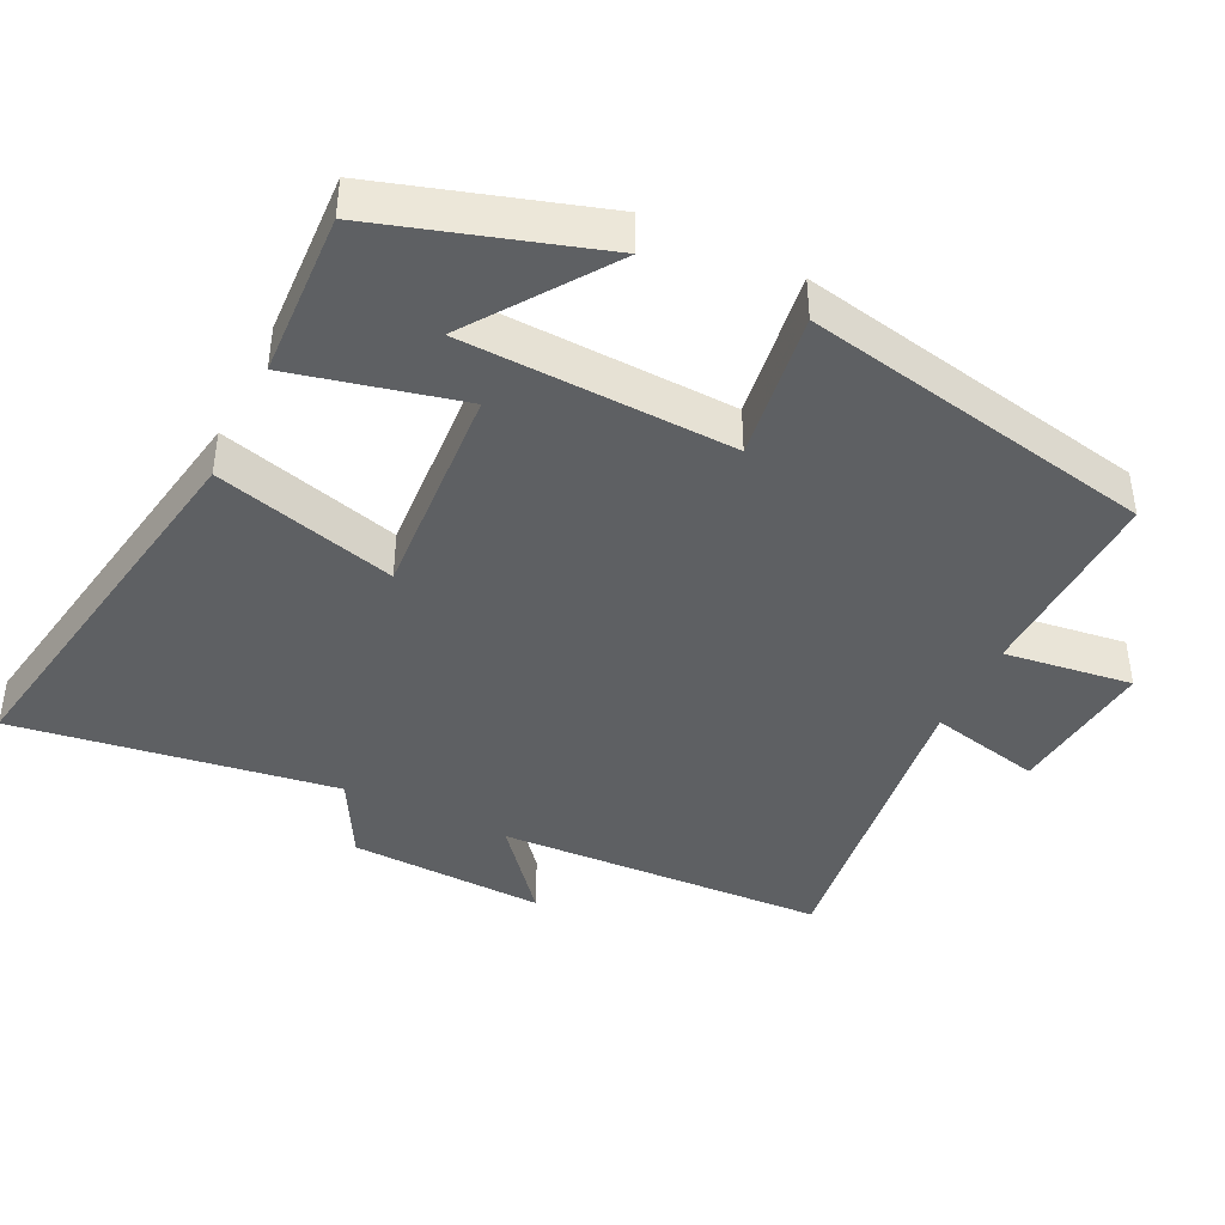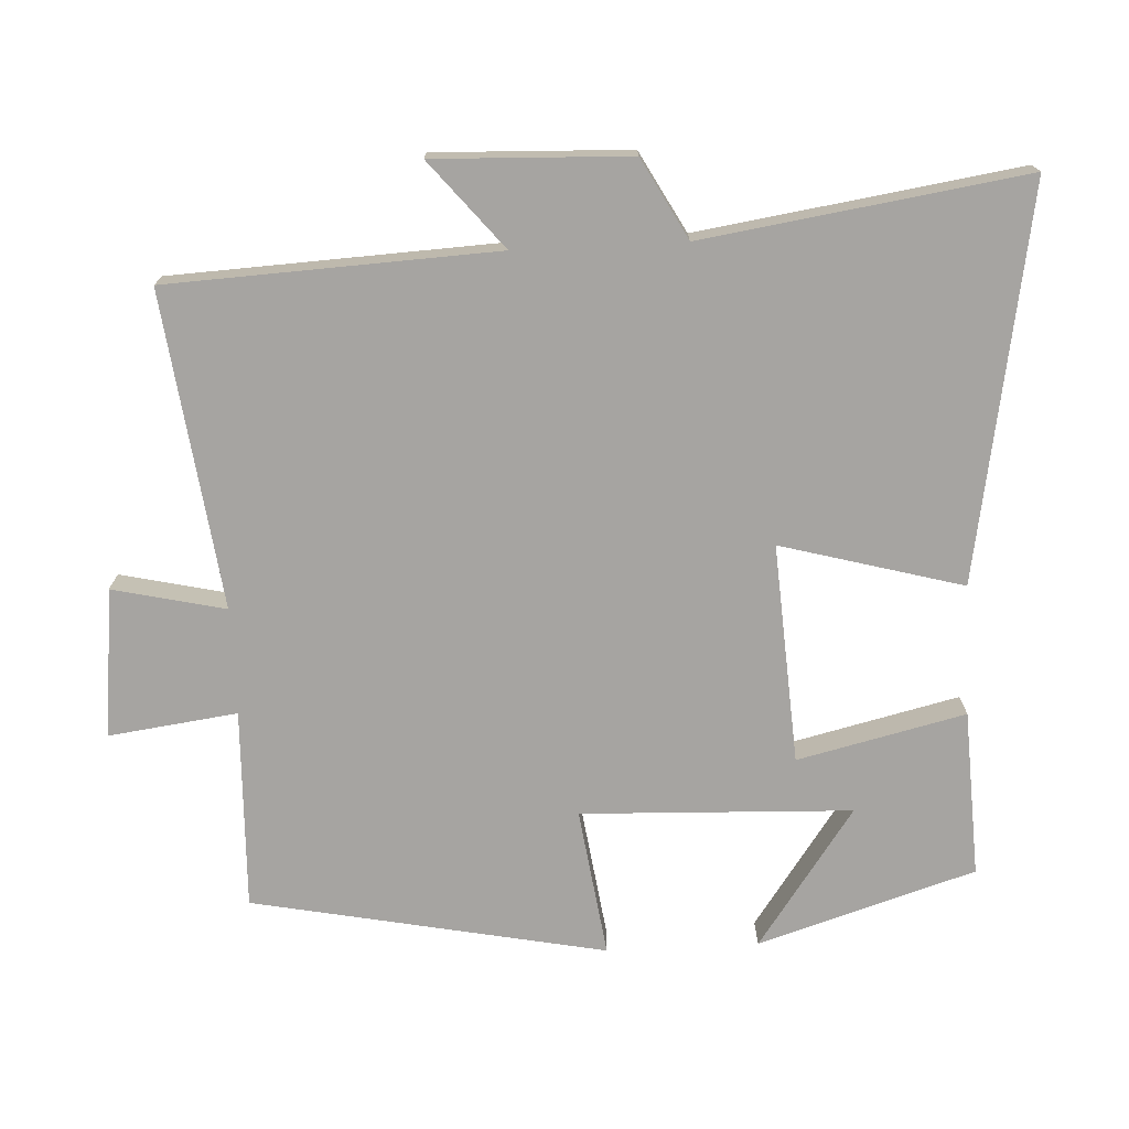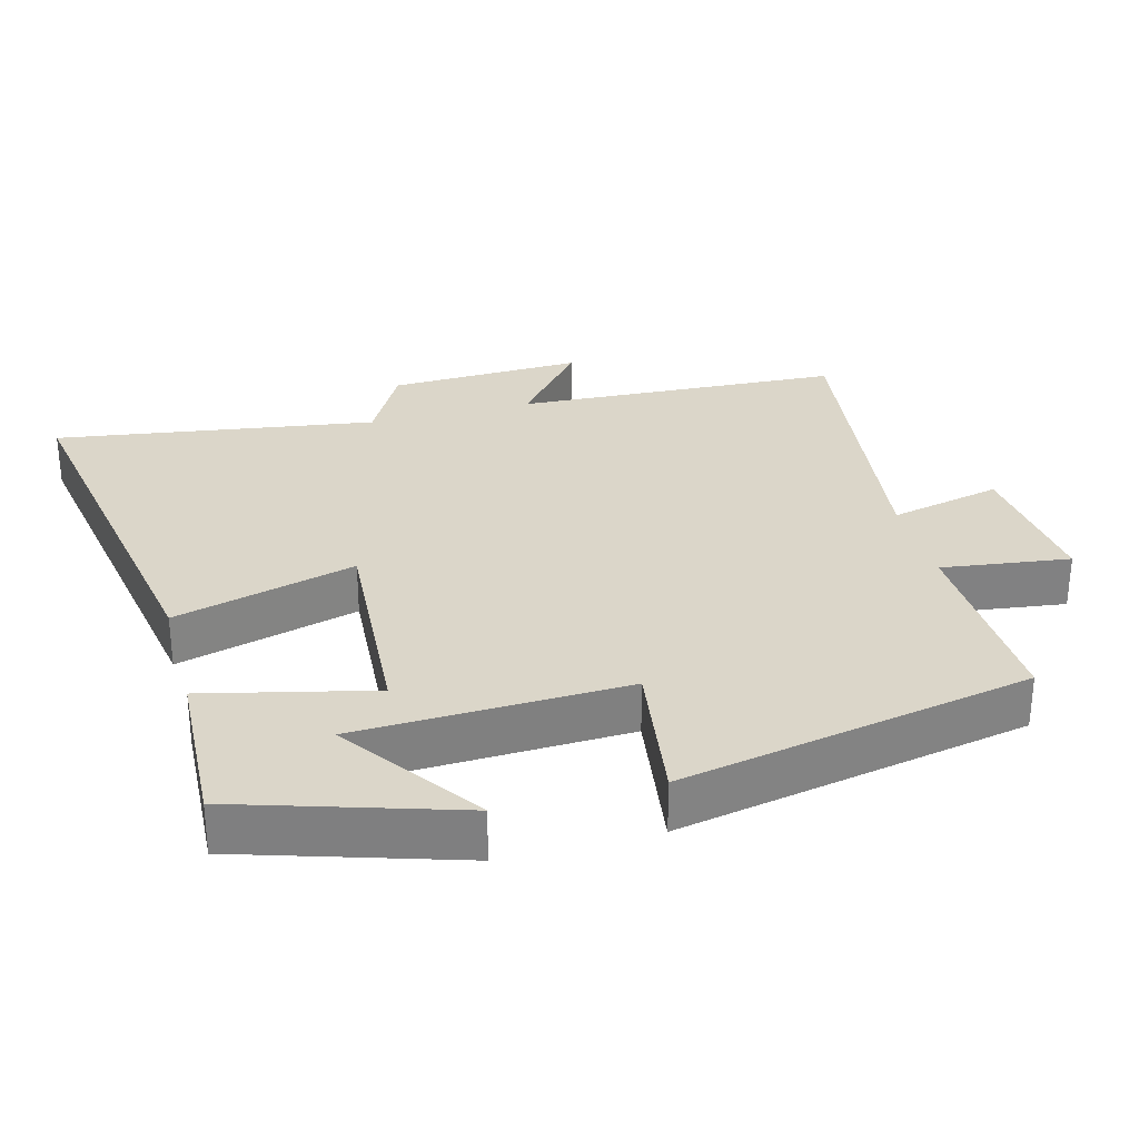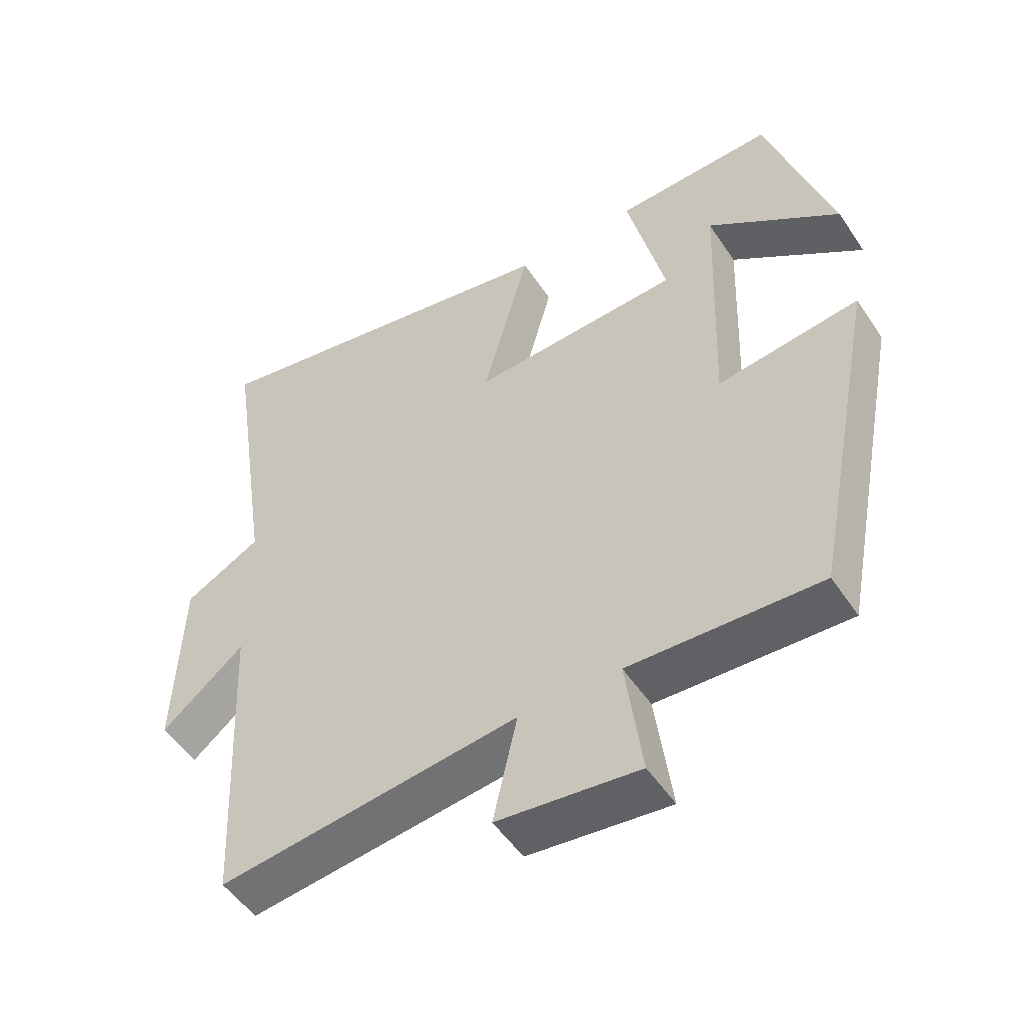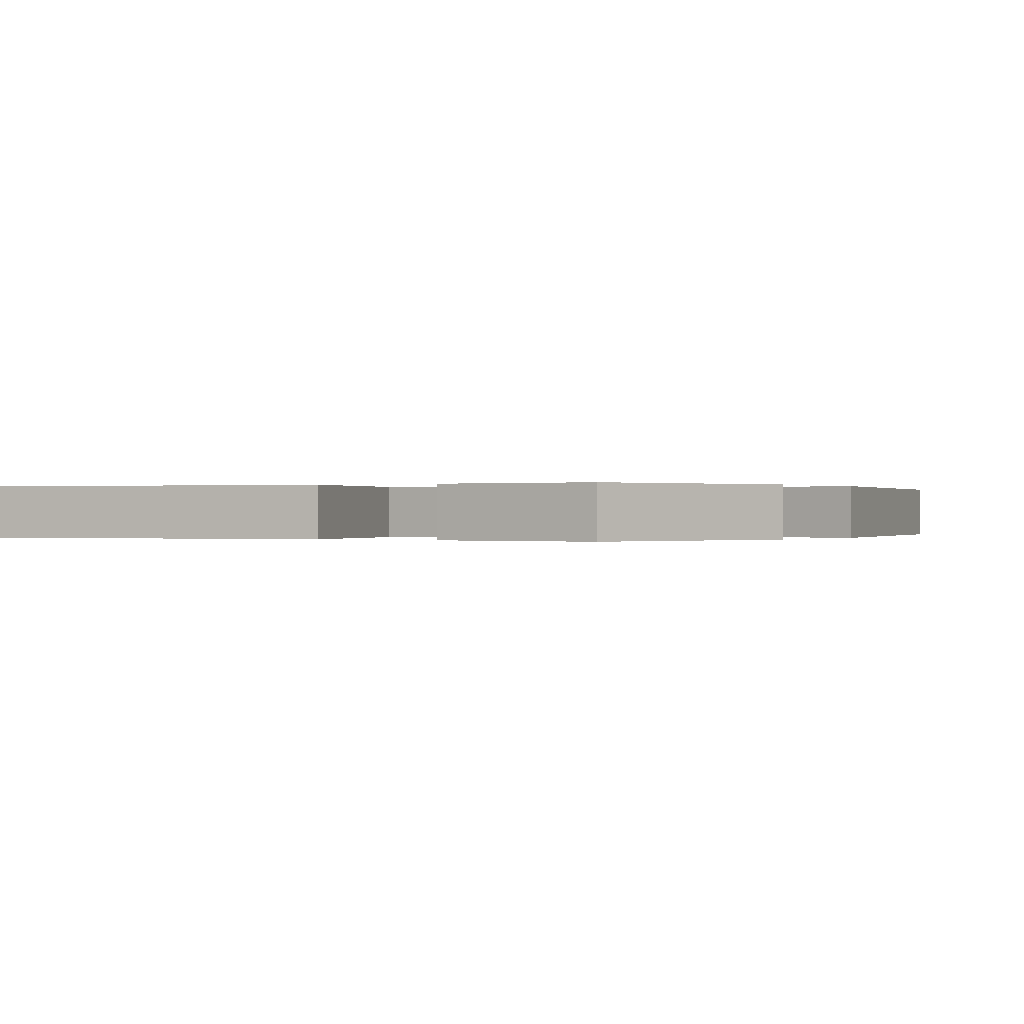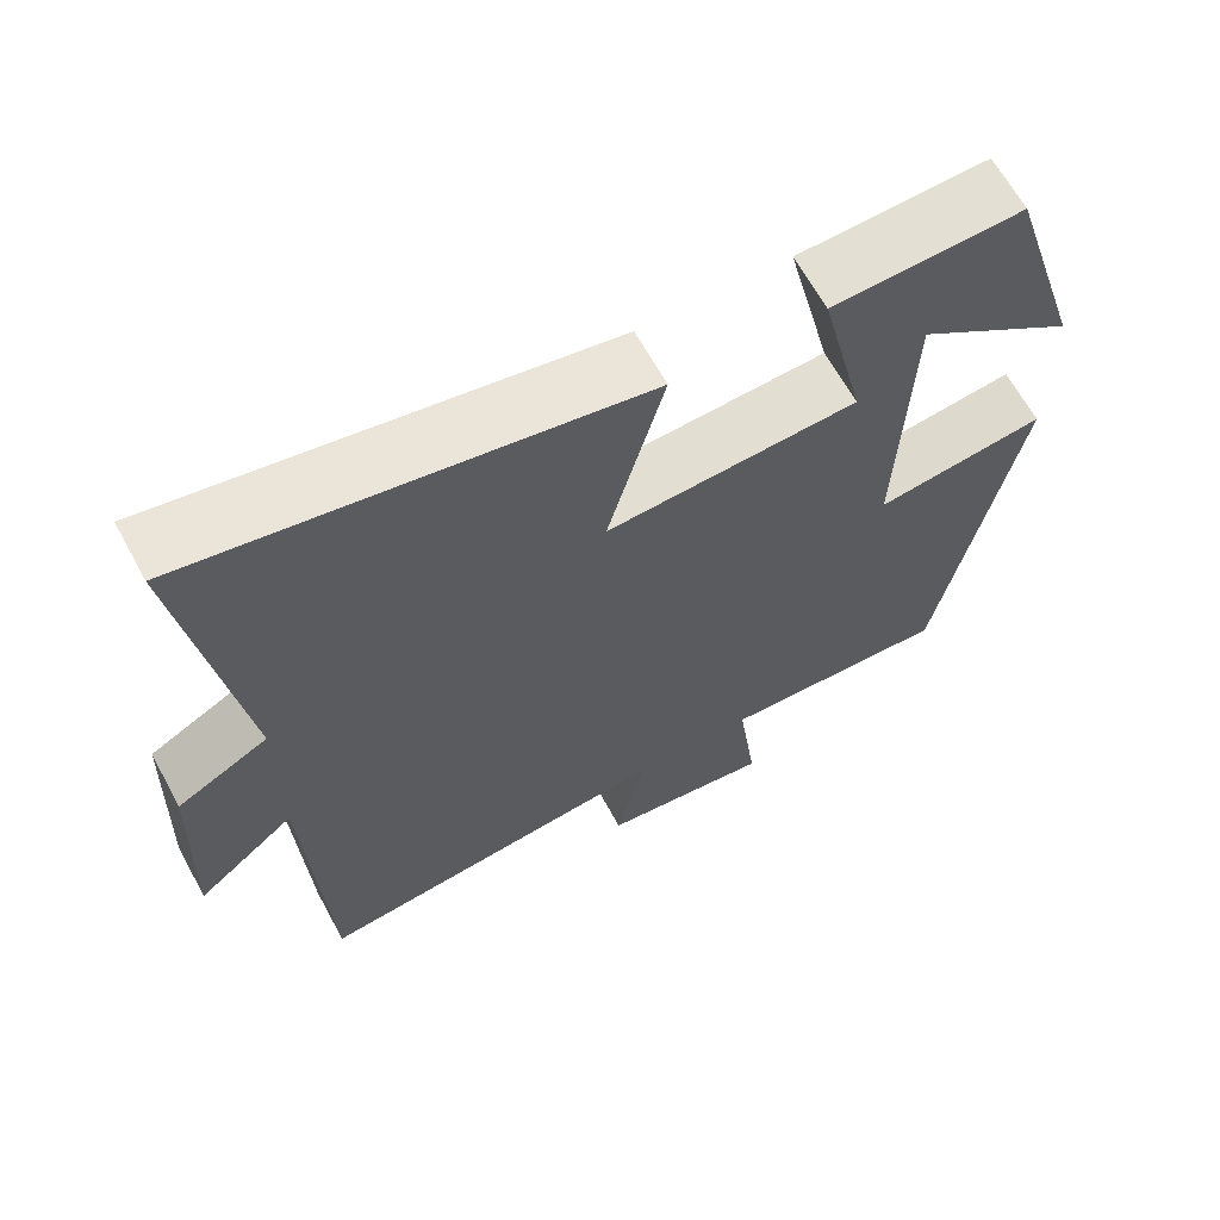
<metadata>
{"format":"obj","ext":"obj","renderer":"f3d","projection":"perspective","resolution":1024,"background":"white","views":[{"elev":-42.1,"azim":64.0,"up":"+Y"},{"elev":-73.5,"azim":-87.2,"up":"+Y"},{"elev":29.9,"azim":75.0,"up":"+Y"},{"elev":-51.0,"azim":32.6,"up":"+Z"},{"elev":0.0,"azim":32.1,"up":"+Y"},{"elev":64.7,"azim":-28.5,"up":"+Z"}]}
</metadata>
<code>
v 0.404 0.07 0.511
v 0.5 0.07 0.204
v 0.304 0.07 0.342
v 0.29 0.07 -0.04
v 0.5 0.07 -0.01
v 0.402 0.07 -0.509
v 0.119 0.07 -0.5
v 0.143 0.07 -0.681
v -0.067 0.07 -0.659
v -0.031 0.07 -0.5
v -0.477 0.07 -0.558
v -0.5 0.07 -0.094
v -0.623 0.07 -0.196
v -0.613 0.07 0.08
v -0.5 0.07 0.142
v -0.568 0.07 0.596
v -0.015 0.07 0.5
v -0.085 0.07 0.243
v 0.225 0.07 0.263
v 0.169 0.07 0.5
v 0.404 0 0.511
v 0.5 0 0.204
v 0.304 0 0.342
v 0.29 0 -0.04
v 0.5 0 -0.01
v 0.402 0 -0.509
v 0.119 0 -0.5
v 0.143 0 -0.681
v -0.067 0 -0.659
v -0.031 0 -0.5
v -0.477 0 -0.558
v -0.5 0 -0.094
v -0.623 0 -0.196
v -0.613 0 0.08
v -0.5 0 0.142
v -0.568 0 0.596
v -0.015 0 0.5
v -0.085 0 0.243
v 0.225 0 0.263
v 0.169 0 0.5
f 19 20 1
f 15 16 17 18
f 15 18 19
f 12 13 14 15
f 12 15 19
f 11 12 19
f 10 11 19
f 7 8 9 10
f 7 10 19
f 4 5 6 7
f 3 4 7 19
f 1 2 3
f 1 3 19
f 21 40 39
f 38 37 36 35
f 39 38 35
f 35 34 33 32
f 39 35 32
f 39 32 31
f 39 31 30
f 30 29 28 27
f 39 30 27
f 27 26 25 24
f 39 27 24 23
f 23 22 21
f 39 23 21
f 1 21 22 2
f 2 22 23 3
f 3 23 24 4
f 4 24 25 5
f 5 25 26 6
f 6 26 27 7
f 7 27 28 8
f 8 28 29 9
f 9 29 30 10
f 10 30 31 11
f 11 31 32 12
f 12 32 33 13
f 13 33 34 14
f 14 34 35 15
f 15 35 36 16
f 16 36 37 17
f 17 37 38 18
f 18 38 39 19
f 19 39 40 20
f 20 40 21 1

</code>
